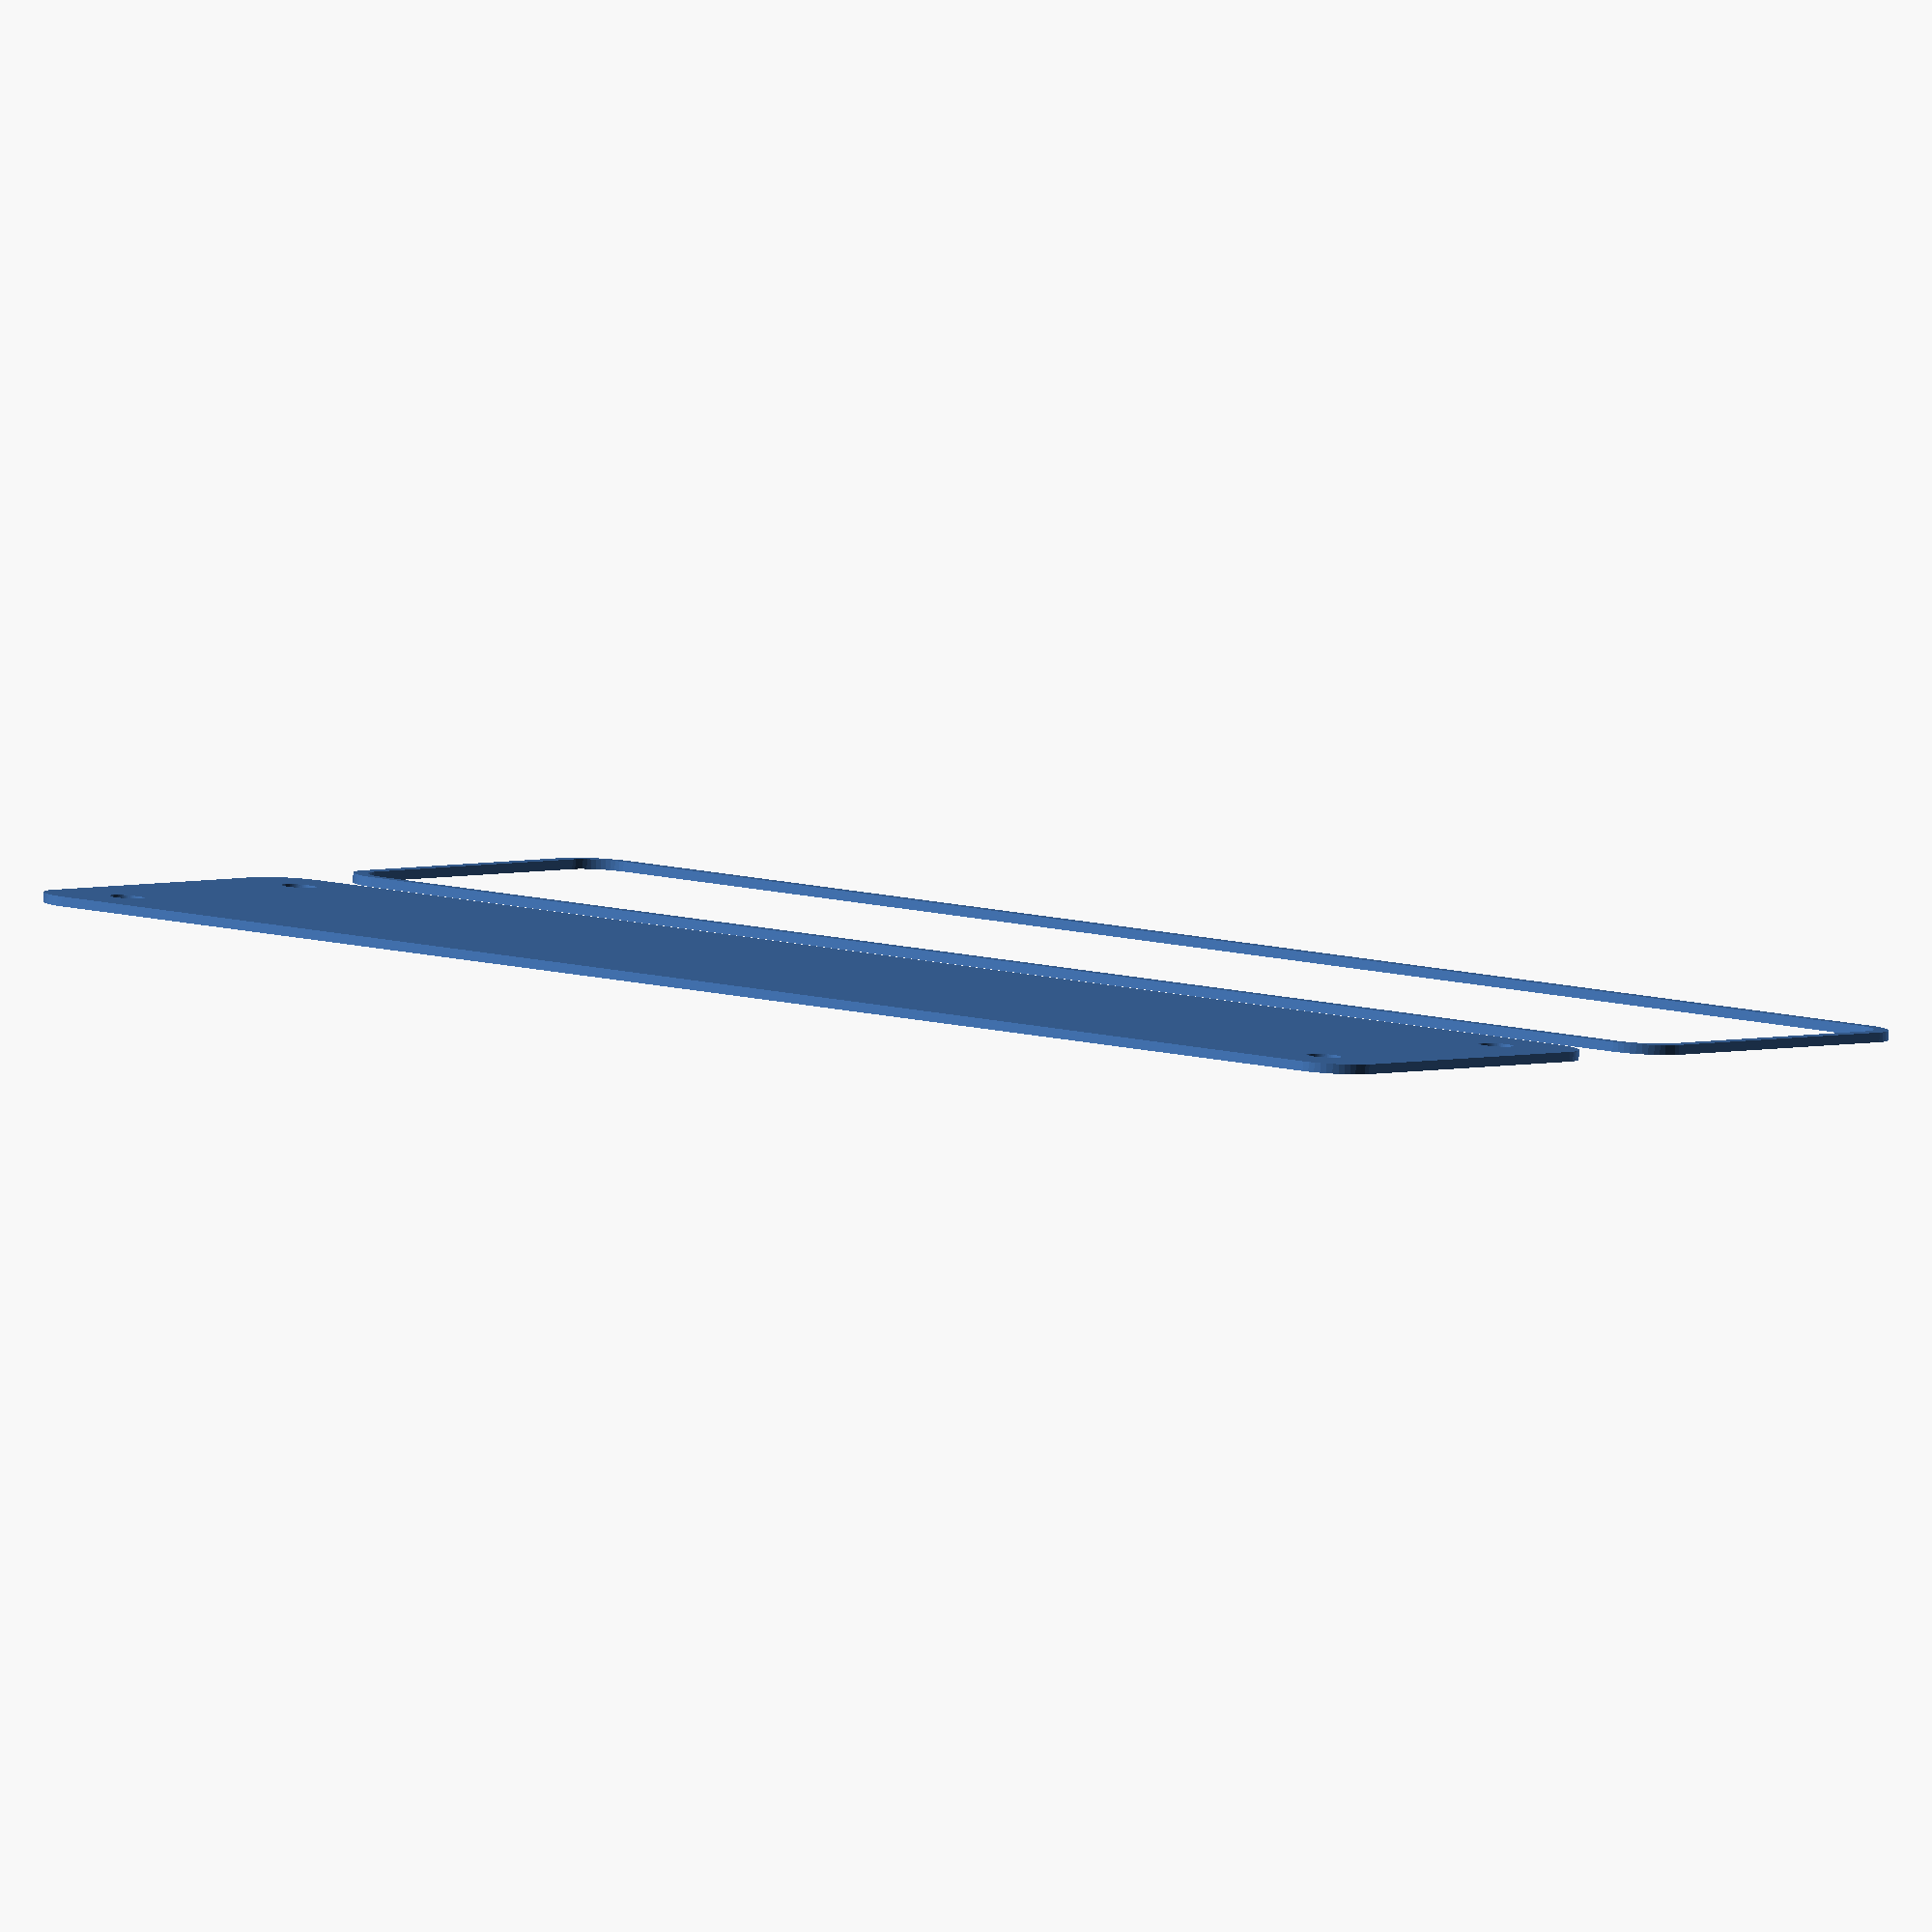
<openscad>
$fn = 50;


union() {
	translate(v = [0, 0, 0]) {
		projection() {
			intersection() {
				translate(v = [-500, -500, -3.0000000000]) {
					cube(size = [1000, 1000, 0.1000000000]);
				}
				difference() {
					union() {
						hull() {
							translate(v = [-77.5000000000, 17.5000000000, 0]) {
								cylinder(h = 9, r = 5);
							}
							translate(v = [77.5000000000, 17.5000000000, 0]) {
								cylinder(h = 9, r = 5);
							}
							translate(v = [-77.5000000000, -17.5000000000, 0]) {
								cylinder(h = 9, r = 5);
							}
							translate(v = [77.5000000000, -17.5000000000, 0]) {
								cylinder(h = 9, r = 5);
							}
						}
					}
					union() {
						translate(v = [-75.0000000000, -15.0000000000, 1]) {
							rotate(a = [0, 0, 0]) {
								difference() {
									union() {
										cylinder(h = 3, r = 2.9000000000);
										translate(v = [0, 0, -10.0000000000]) {
											cylinder(h = 10, r = 1.5000000000);
										}
										translate(v = [0, 0, -10.0000000000]) {
											cylinder(h = 10, r = 1.8000000000);
										}
										translate(v = [0, 0, -10.0000000000]) {
											cylinder(h = 10, r = 1.5000000000);
										}
									}
									union();
								}
							}
						}
						translate(v = [75.0000000000, -15.0000000000, 1]) {
							rotate(a = [0, 0, 0]) {
								difference() {
									union() {
										cylinder(h = 3, r = 2.9000000000);
										translate(v = [0, 0, -10.0000000000]) {
											cylinder(h = 10, r = 1.5000000000);
										}
										translate(v = [0, 0, -10.0000000000]) {
											cylinder(h = 10, r = 1.8000000000);
										}
										translate(v = [0, 0, -10.0000000000]) {
											cylinder(h = 10, r = 1.5000000000);
										}
									}
									union();
								}
							}
						}
						translate(v = [-75.0000000000, 15.0000000000, 1]) {
							rotate(a = [0, 0, 0]) {
								difference() {
									union() {
										cylinder(h = 3, r = 2.9000000000);
										translate(v = [0, 0, -10.0000000000]) {
											cylinder(h = 10, r = 1.5000000000);
										}
										translate(v = [0, 0, -10.0000000000]) {
											cylinder(h = 10, r = 1.8000000000);
										}
										translate(v = [0, 0, -10.0000000000]) {
											cylinder(h = 10, r = 1.5000000000);
										}
									}
									union();
								}
							}
						}
						translate(v = [75.0000000000, 15.0000000000, 1]) {
							rotate(a = [0, 0, 0]) {
								difference() {
									union() {
										cylinder(h = 3, r = 2.9000000000);
										translate(v = [0, 0, -10.0000000000]) {
											cylinder(h = 10, r = 1.5000000000);
										}
										translate(v = [0, 0, -10.0000000000]) {
											cylinder(h = 10, r = 1.8000000000);
										}
										translate(v = [0, 0, -10.0000000000]) {
											cylinder(h = 10, r = 1.5000000000);
										}
									}
									union();
								}
							}
						}
						translate(v = [0, 0, 1]) {
							hull() {
								union() {
									translate(v = [-77.2500000000, 17.2500000000, 4.7500000000]) {
										cylinder(h = 19.5000000000, r = 4.7500000000);
									}
									translate(v = [-77.2500000000, 17.2500000000, 4.7500000000]) {
										sphere(r = 4.7500000000);
									}
									translate(v = [-77.2500000000, 17.2500000000, 24.2500000000]) {
										sphere(r = 4.7500000000);
									}
								}
								union() {
									translate(v = [77.2500000000, 17.2500000000, 4.7500000000]) {
										cylinder(h = 19.5000000000, r = 4.7500000000);
									}
									translate(v = [77.2500000000, 17.2500000000, 4.7500000000]) {
										sphere(r = 4.7500000000);
									}
									translate(v = [77.2500000000, 17.2500000000, 24.2500000000]) {
										sphere(r = 4.7500000000);
									}
								}
								union() {
									translate(v = [-77.2500000000, -17.2500000000, 4.7500000000]) {
										cylinder(h = 19.5000000000, r = 4.7500000000);
									}
									translate(v = [-77.2500000000, -17.2500000000, 4.7500000000]) {
										sphere(r = 4.7500000000);
									}
									translate(v = [-77.2500000000, -17.2500000000, 24.2500000000]) {
										sphere(r = 4.7500000000);
									}
								}
								union() {
									translate(v = [77.2500000000, -17.2500000000, 4.7500000000]) {
										cylinder(h = 19.5000000000, r = 4.7500000000);
									}
									translate(v = [77.2500000000, -17.2500000000, 4.7500000000]) {
										sphere(r = 4.7500000000);
									}
									translate(v = [77.2500000000, -17.2500000000, 24.2500000000]) {
										sphere(r = 4.7500000000);
									}
								}
							}
						}
					}
				}
			}
		}
	}
	translate(v = [0, 54, 0]) {
		projection() {
			intersection() {
				translate(v = [-500, -500, 0.0000000000]) {
					cube(size = [1000, 1000, 0.1000000000]);
				}
				difference() {
					union() {
						hull() {
							translate(v = [-77.5000000000, 17.5000000000, 0]) {
								cylinder(h = 9, r = 5);
							}
							translate(v = [77.5000000000, 17.5000000000, 0]) {
								cylinder(h = 9, r = 5);
							}
							translate(v = [-77.5000000000, -17.5000000000, 0]) {
								cylinder(h = 9, r = 5);
							}
							translate(v = [77.5000000000, -17.5000000000, 0]) {
								cylinder(h = 9, r = 5);
							}
						}
					}
					union() {
						translate(v = [-75.0000000000, -15.0000000000, 1]) {
							rotate(a = [0, 0, 0]) {
								difference() {
									union() {
										cylinder(h = 3, r = 2.9000000000);
										translate(v = [0, 0, -10.0000000000]) {
											cylinder(h = 10, r = 1.5000000000);
										}
										translate(v = [0, 0, -10.0000000000]) {
											cylinder(h = 10, r = 1.8000000000);
										}
										translate(v = [0, 0, -10.0000000000]) {
											cylinder(h = 10, r = 1.5000000000);
										}
									}
									union();
								}
							}
						}
						translate(v = [75.0000000000, -15.0000000000, 1]) {
							rotate(a = [0, 0, 0]) {
								difference() {
									union() {
										cylinder(h = 3, r = 2.9000000000);
										translate(v = [0, 0, -10.0000000000]) {
											cylinder(h = 10, r = 1.5000000000);
										}
										translate(v = [0, 0, -10.0000000000]) {
											cylinder(h = 10, r = 1.8000000000);
										}
										translate(v = [0, 0, -10.0000000000]) {
											cylinder(h = 10, r = 1.5000000000);
										}
									}
									union();
								}
							}
						}
						translate(v = [-75.0000000000, 15.0000000000, 1]) {
							rotate(a = [0, 0, 0]) {
								difference() {
									union() {
										cylinder(h = 3, r = 2.9000000000);
										translate(v = [0, 0, -10.0000000000]) {
											cylinder(h = 10, r = 1.5000000000);
										}
										translate(v = [0, 0, -10.0000000000]) {
											cylinder(h = 10, r = 1.8000000000);
										}
										translate(v = [0, 0, -10.0000000000]) {
											cylinder(h = 10, r = 1.5000000000);
										}
									}
									union();
								}
							}
						}
						translate(v = [75.0000000000, 15.0000000000, 1]) {
							rotate(a = [0, 0, 0]) {
								difference() {
									union() {
										cylinder(h = 3, r = 2.9000000000);
										translate(v = [0, 0, -10.0000000000]) {
											cylinder(h = 10, r = 1.5000000000);
										}
										translate(v = [0, 0, -10.0000000000]) {
											cylinder(h = 10, r = 1.8000000000);
										}
										translate(v = [0, 0, -10.0000000000]) {
											cylinder(h = 10, r = 1.5000000000);
										}
									}
									union();
								}
							}
						}
						translate(v = [0, 0, 1]) {
							hull() {
								union() {
									translate(v = [-77.2500000000, 17.2500000000, 4.7500000000]) {
										cylinder(h = 19.5000000000, r = 4.7500000000);
									}
									translate(v = [-77.2500000000, 17.2500000000, 4.7500000000]) {
										sphere(r = 4.7500000000);
									}
									translate(v = [-77.2500000000, 17.2500000000, 24.2500000000]) {
										sphere(r = 4.7500000000);
									}
								}
								union() {
									translate(v = [77.2500000000, 17.2500000000, 4.7500000000]) {
										cylinder(h = 19.5000000000, r = 4.7500000000);
									}
									translate(v = [77.2500000000, 17.2500000000, 4.7500000000]) {
										sphere(r = 4.7500000000);
									}
									translate(v = [77.2500000000, 17.2500000000, 24.2500000000]) {
										sphere(r = 4.7500000000);
									}
								}
								union() {
									translate(v = [-77.2500000000, -17.2500000000, 4.7500000000]) {
										cylinder(h = 19.5000000000, r = 4.7500000000);
									}
									translate(v = [-77.2500000000, -17.2500000000, 4.7500000000]) {
										sphere(r = 4.7500000000);
									}
									translate(v = [-77.2500000000, -17.2500000000, 24.2500000000]) {
										sphere(r = 4.7500000000);
									}
								}
								union() {
									translate(v = [77.2500000000, -17.2500000000, 4.7500000000]) {
										cylinder(h = 19.5000000000, r = 4.7500000000);
									}
									translate(v = [77.2500000000, -17.2500000000, 4.7500000000]) {
										sphere(r = 4.7500000000);
									}
									translate(v = [77.2500000000, -17.2500000000, 24.2500000000]) {
										sphere(r = 4.7500000000);
									}
								}
							}
						}
					}
				}
			}
		}
	}
	translate(v = [0, 108, 0]) {
		projection() {
			intersection() {
				translate(v = [-500, -500, 3.0000000000]) {
					cube(size = [1000, 1000, 0.1000000000]);
				}
				difference() {
					union() {
						hull() {
							translate(v = [-77.5000000000, 17.5000000000, 0]) {
								cylinder(h = 9, r = 5);
							}
							translate(v = [77.5000000000, 17.5000000000, 0]) {
								cylinder(h = 9, r = 5);
							}
							translate(v = [-77.5000000000, -17.5000000000, 0]) {
								cylinder(h = 9, r = 5);
							}
							translate(v = [77.5000000000, -17.5000000000, 0]) {
								cylinder(h = 9, r = 5);
							}
						}
					}
					union() {
						translate(v = [-75.0000000000, -15.0000000000, 1]) {
							rotate(a = [0, 0, 0]) {
								difference() {
									union() {
										cylinder(h = 3, r = 2.9000000000);
										translate(v = [0, 0, -10.0000000000]) {
											cylinder(h = 10, r = 1.5000000000);
										}
										translate(v = [0, 0, -10.0000000000]) {
											cylinder(h = 10, r = 1.8000000000);
										}
										translate(v = [0, 0, -10.0000000000]) {
											cylinder(h = 10, r = 1.5000000000);
										}
									}
									union();
								}
							}
						}
						translate(v = [75.0000000000, -15.0000000000, 1]) {
							rotate(a = [0, 0, 0]) {
								difference() {
									union() {
										cylinder(h = 3, r = 2.9000000000);
										translate(v = [0, 0, -10.0000000000]) {
											cylinder(h = 10, r = 1.5000000000);
										}
										translate(v = [0, 0, -10.0000000000]) {
											cylinder(h = 10, r = 1.8000000000);
										}
										translate(v = [0, 0, -10.0000000000]) {
											cylinder(h = 10, r = 1.5000000000);
										}
									}
									union();
								}
							}
						}
						translate(v = [-75.0000000000, 15.0000000000, 1]) {
							rotate(a = [0, 0, 0]) {
								difference() {
									union() {
										cylinder(h = 3, r = 2.9000000000);
										translate(v = [0, 0, -10.0000000000]) {
											cylinder(h = 10, r = 1.5000000000);
										}
										translate(v = [0, 0, -10.0000000000]) {
											cylinder(h = 10, r = 1.8000000000);
										}
										translate(v = [0, 0, -10.0000000000]) {
											cylinder(h = 10, r = 1.5000000000);
										}
									}
									union();
								}
							}
						}
						translate(v = [75.0000000000, 15.0000000000, 1]) {
							rotate(a = [0, 0, 0]) {
								difference() {
									union() {
										cylinder(h = 3, r = 2.9000000000);
										translate(v = [0, 0, -10.0000000000]) {
											cylinder(h = 10, r = 1.5000000000);
										}
										translate(v = [0, 0, -10.0000000000]) {
											cylinder(h = 10, r = 1.8000000000);
										}
										translate(v = [0, 0, -10.0000000000]) {
											cylinder(h = 10, r = 1.5000000000);
										}
									}
									union();
								}
							}
						}
						translate(v = [0, 0, 1]) {
							hull() {
								union() {
									translate(v = [-77.2500000000, 17.2500000000, 4.7500000000]) {
										cylinder(h = 19.5000000000, r = 4.7500000000);
									}
									translate(v = [-77.2500000000, 17.2500000000, 4.7500000000]) {
										sphere(r = 4.7500000000);
									}
									translate(v = [-77.2500000000, 17.2500000000, 24.2500000000]) {
										sphere(r = 4.7500000000);
									}
								}
								union() {
									translate(v = [77.2500000000, 17.2500000000, 4.7500000000]) {
										cylinder(h = 19.5000000000, r = 4.7500000000);
									}
									translate(v = [77.2500000000, 17.2500000000, 4.7500000000]) {
										sphere(r = 4.7500000000);
									}
									translate(v = [77.2500000000, 17.2500000000, 24.2500000000]) {
										sphere(r = 4.7500000000);
									}
								}
								union() {
									translate(v = [-77.2500000000, -17.2500000000, 4.7500000000]) {
										cylinder(h = 19.5000000000, r = 4.7500000000);
									}
									translate(v = [-77.2500000000, -17.2500000000, 4.7500000000]) {
										sphere(r = 4.7500000000);
									}
									translate(v = [-77.2500000000, -17.2500000000, 24.2500000000]) {
										sphere(r = 4.7500000000);
									}
								}
								union() {
									translate(v = [77.2500000000, -17.2500000000, 4.7500000000]) {
										cylinder(h = 19.5000000000, r = 4.7500000000);
									}
									translate(v = [77.2500000000, -17.2500000000, 4.7500000000]) {
										sphere(r = 4.7500000000);
									}
									translate(v = [77.2500000000, -17.2500000000, 24.2500000000]) {
										sphere(r = 4.7500000000);
									}
								}
							}
						}
					}
				}
			}
		}
	}
}
</openscad>
<views>
elev=84.7 azim=324.3 roll=176.2 proj=o view=solid
</views>
